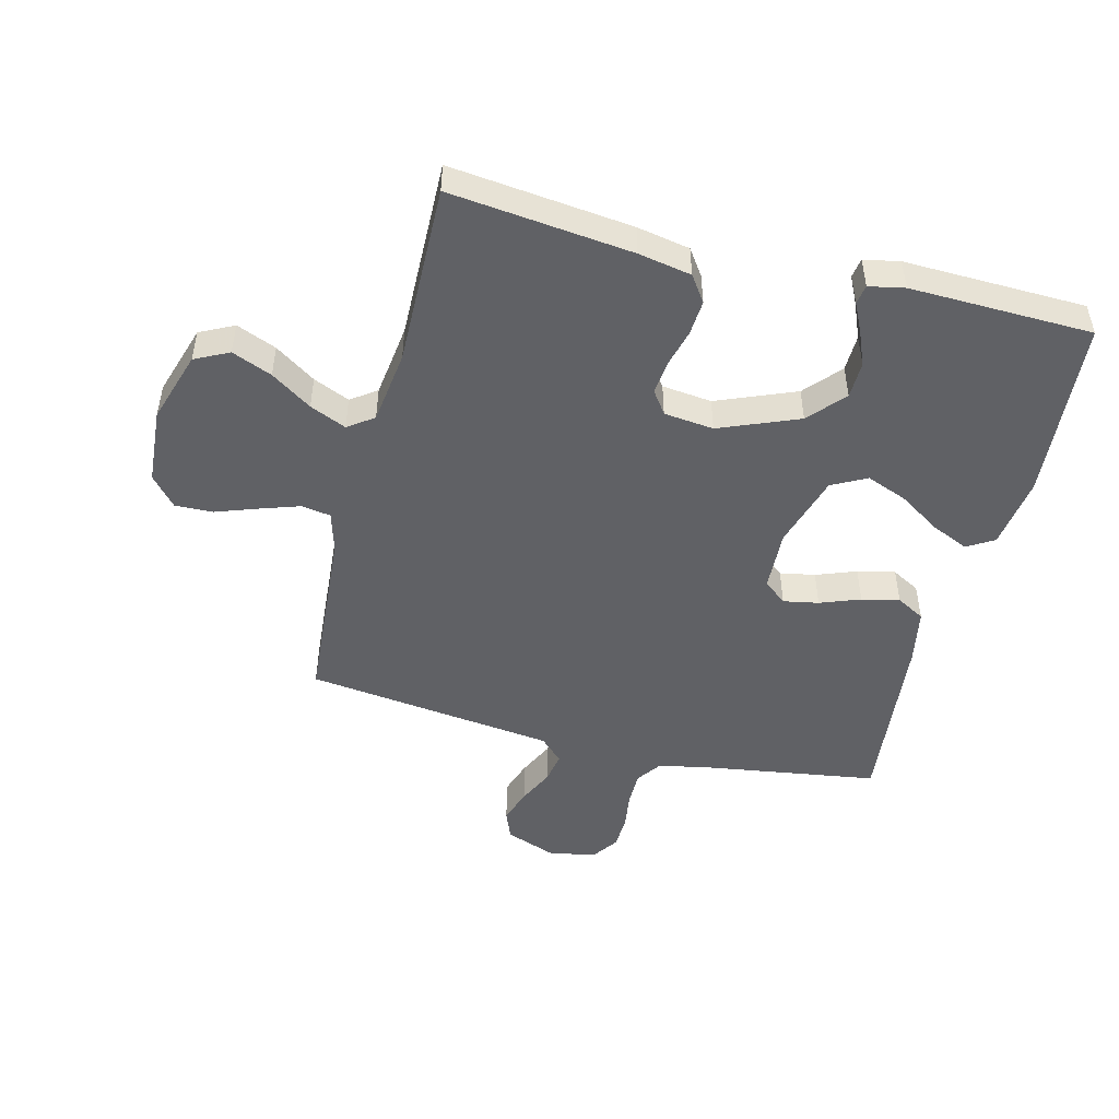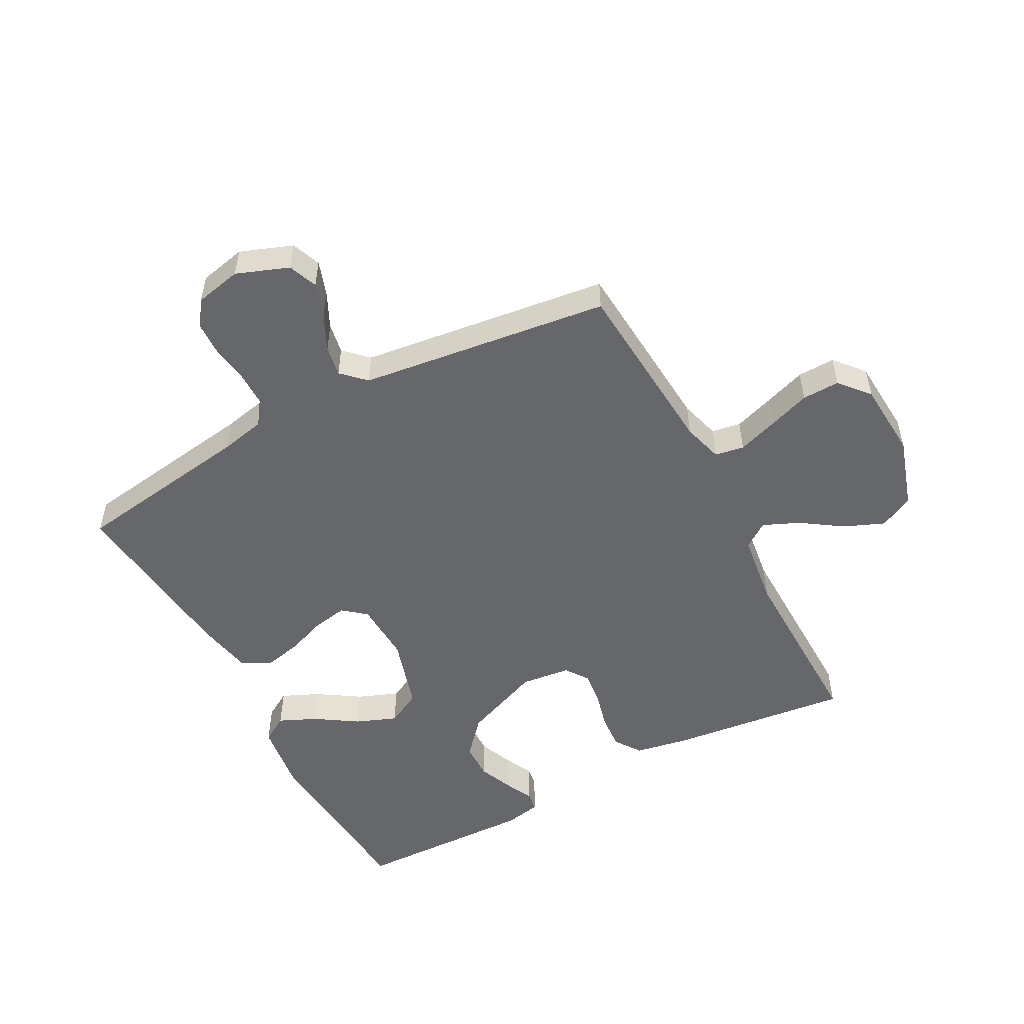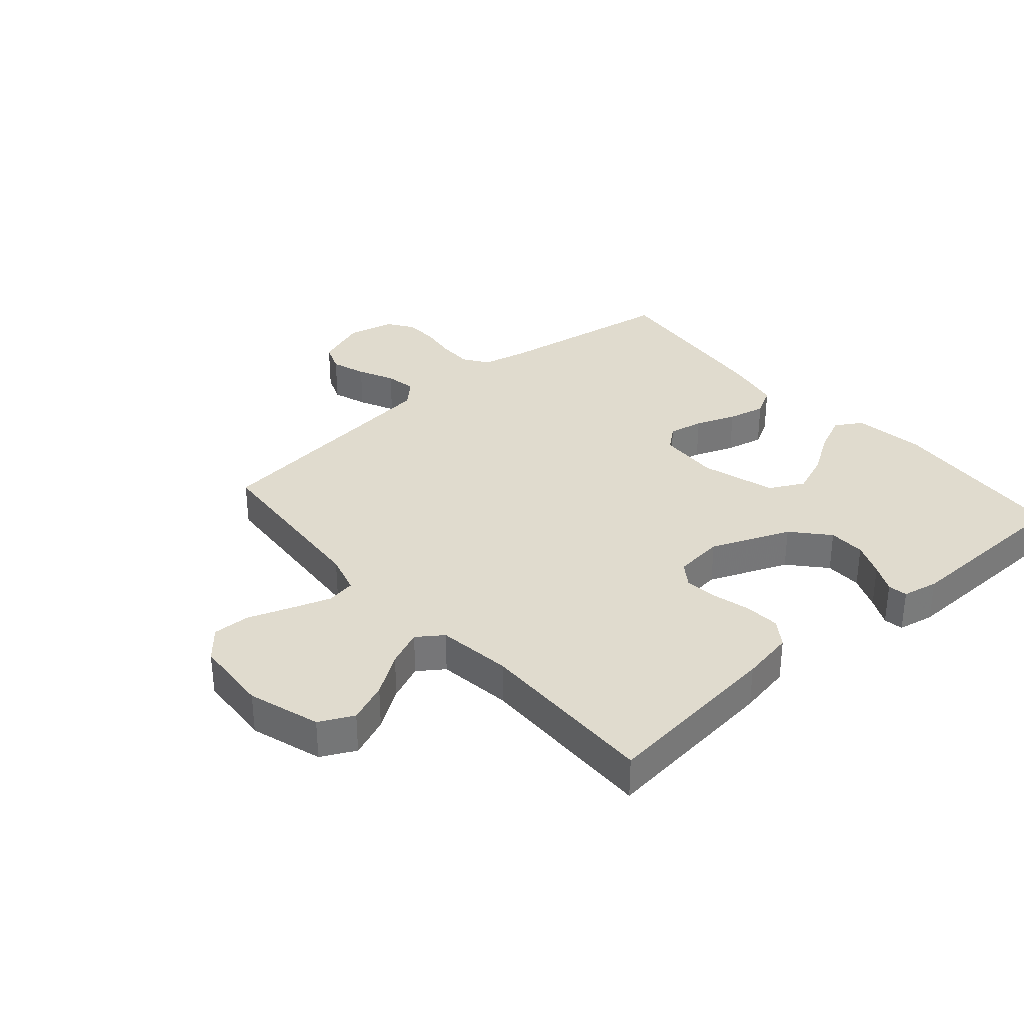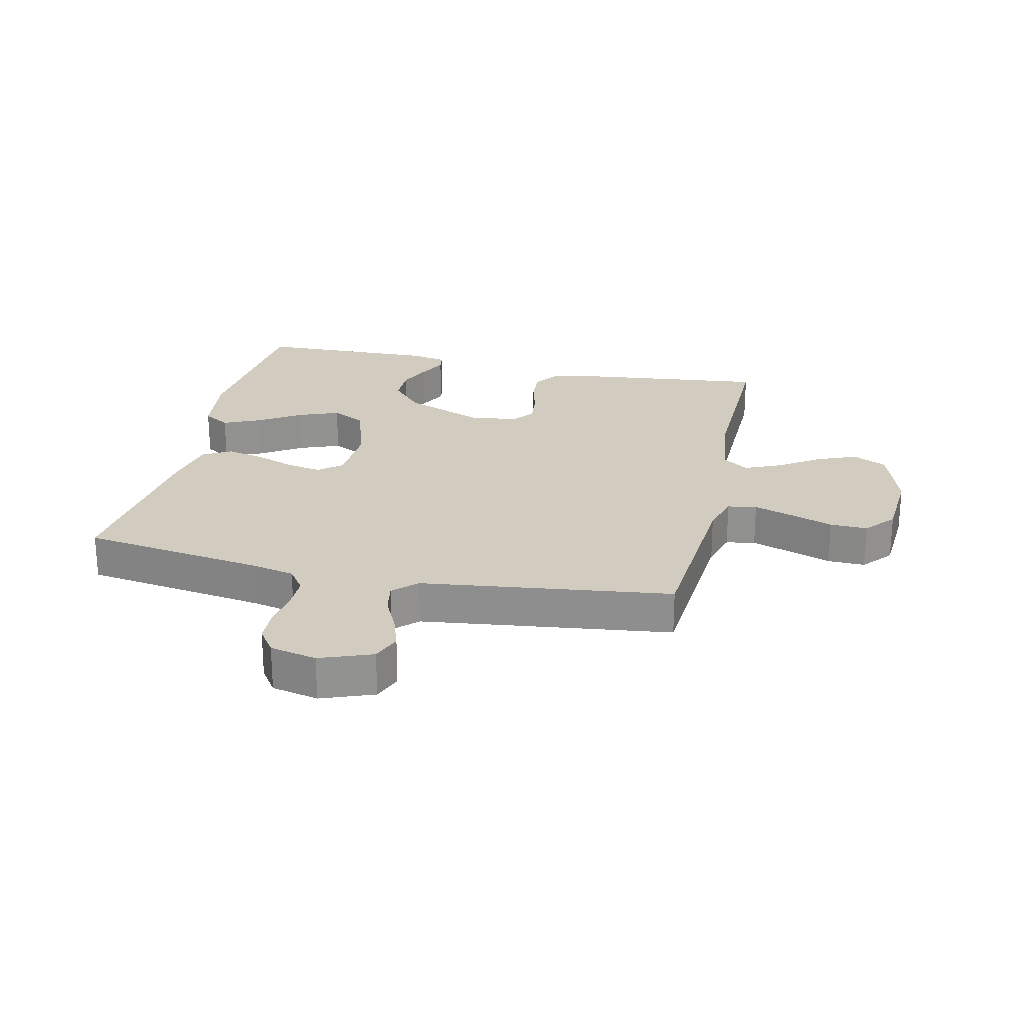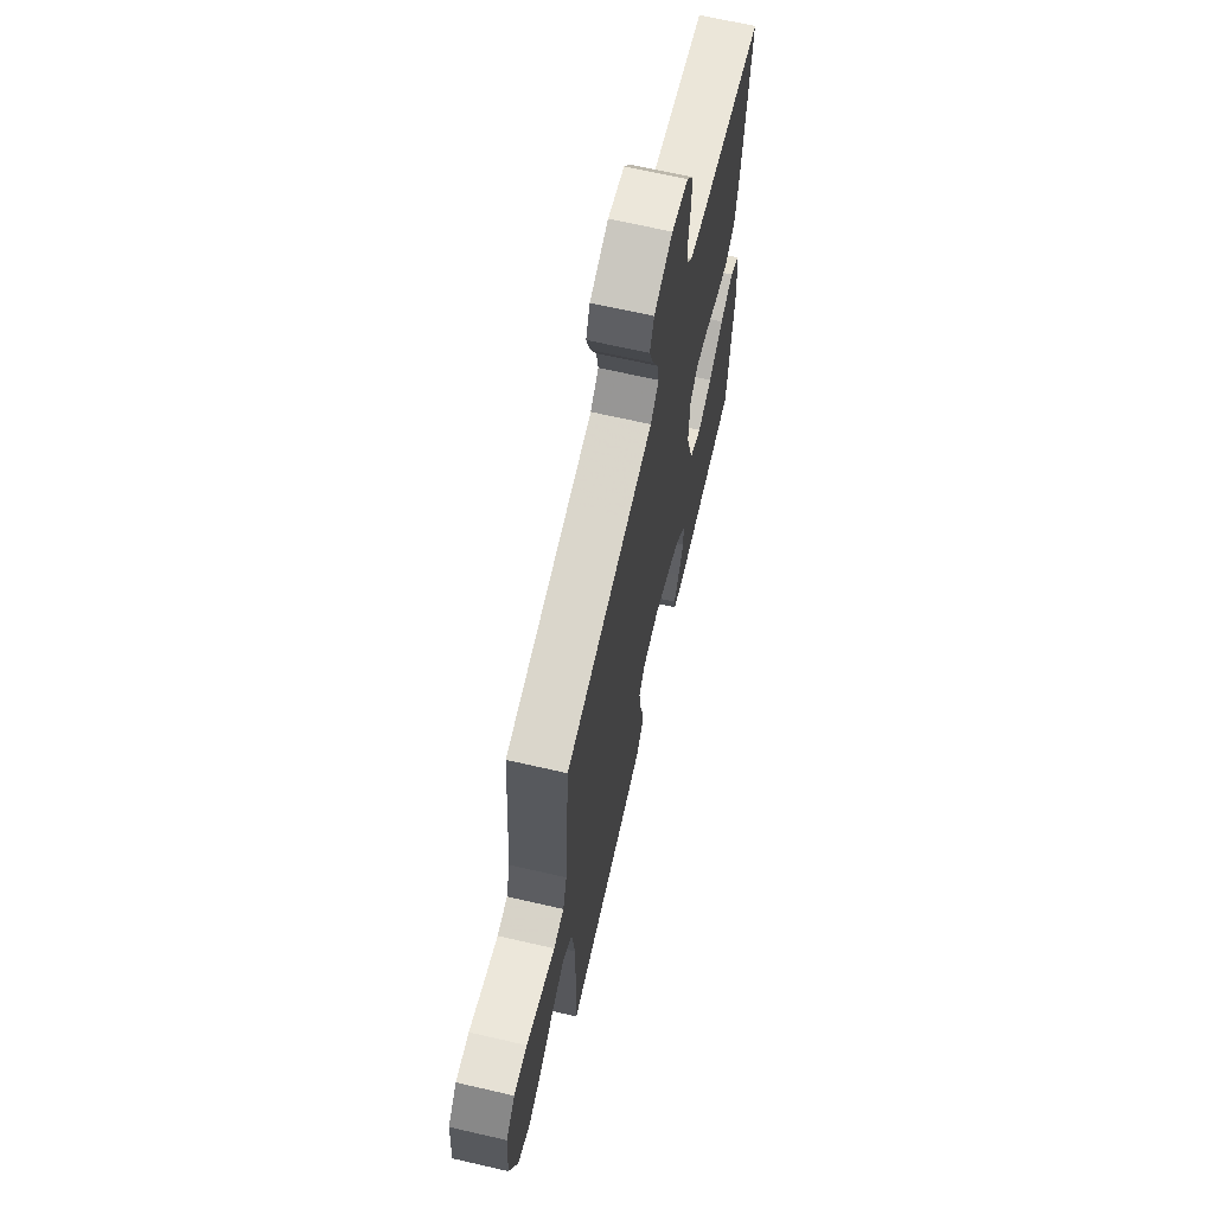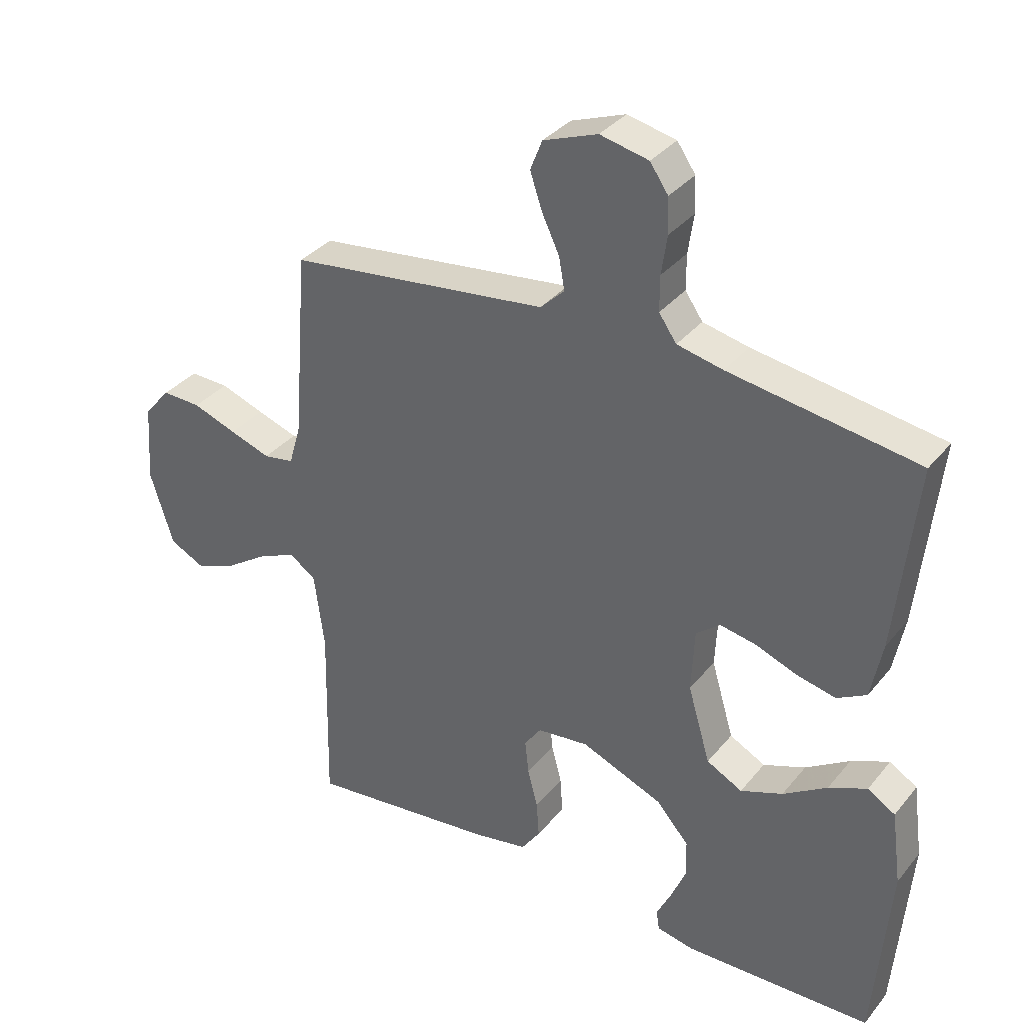
<metadata>
{"format":"obj","ext":"obj","renderer":"f3d","projection":"perspective","resolution":1024,"background":"white","views":[{"elev":-48.7,"azim":165.7,"up":"+Y"},{"elev":-52.1,"azim":27.9,"up":"+Y"},{"elev":33.5,"azim":138.9,"up":"+Y"},{"elev":24.1,"azim":12.5,"up":"+Y"},{"elev":66.8,"azim":103.0,"up":"+Z"},{"elev":34.6,"azim":-146.8,"up":"+Z"}]}
</metadata>
<code>
v -0.5 0.07 -0.5
v -0.525 0.07 -0.2
v -0.509 0.07 -0.081
v -0.465 0.07 -0.054
v -0.404 0.07 -0.081
v -0.334 0.07 -0.126
v -0.267 0.07 -0.152
v -0.21 0.07 -0.122
v -0.174 0.07 0
v -0.179 0.07 0.101
v -0.217 0.07 0.132
v -0.275 0.07 0.121
v -0.341 0.07 0.096
v -0.403 0.07 0.082
v -0.45 0.07 0.108
v -0.468 0.07 0.2
v -0.5 0.07 0.5
v -0.2 0.07 0.546
v -0.127 0.07 0.562
v -0.099 0.07 0.602
v -0.099 0.07 0.658
v -0.108 0.07 0.72
v -0.106 0.07 0.776
v -0.077 0.07 0.818
v 0 0.07 0.835
v 0.086 0.07 0.803
v 0.105 0.07 0.755
v 0.086 0.07 0.698
v 0.058 0.07 0.639
v 0.049 0.07 0.588
v 0.087 0.07 0.551
v 0.2 0.07 0.537
v 0.5 0.07 0.5
v 0.523 0.07 0.2
v 0.542 0.07 0.134
v 0.59 0.07 0.126
v 0.655 0.07 0.148
v 0.725 0.07 0.173
v 0.787 0.07 0.175
v 0.829 0.07 0.126
v 0.838 0.07 0
v 0.801 0.07 -0.118
v 0.745 0.07 -0.146
v 0.679 0.07 -0.119
v 0.612 0.07 -0.074
v 0.552 0.07 -0.048
v 0.51 0.07 -0.078
v 0.494 0.07 -0.2
v 0.5 0.07 -0.5
v 0.2 0.07 -0.467
v 0.113 0.07 -0.451
v 0.083 0.07 -0.408
v 0.087 0.07 -0.35
v 0.103 0.07 -0.288
v 0.109 0.07 -0.233
v 0.082 0.07 -0.195
v 0 0.07 -0.186
v -0.13 0.07 -0.239
v -0.182 0.07 -0.298
v -0.183 0.07 -0.359
v -0.159 0.07 -0.416
v -0.136 0.07 -0.463
v -0.141 0.07 -0.495
v -0.2 0.07 -0.507
v -0.5 0 -0.5
v -0.525 0 -0.2
v -0.509 0 -0.081
v -0.465 0 -0.054
v -0.404 0 -0.081
v -0.334 0 -0.126
v -0.267 0 -0.152
v -0.21 0 -0.122
v -0.174 0 0
v -0.179 0 0.101
v -0.217 0 0.132
v -0.275 0 0.121
v -0.341 0 0.096
v -0.403 0 0.082
v -0.45 0 0.108
v -0.468 0 0.2
v -0.5 0 0.5
v -0.2 0 0.546
v -0.127 0 0.562
v -0.099 0 0.602
v -0.099 0 0.658
v -0.108 0 0.72
v -0.106 0 0.776
v -0.077 0 0.818
v 0 0 0.835
v 0.086 0 0.803
v 0.105 0 0.755
v 0.086 0 0.698
v 0.058 0 0.639
v 0.049 0 0.588
v 0.087 0 0.551
v 0.2 0 0.537
v 0.5 0 0.5
v 0.523 0 0.2
v 0.542 0 0.134
v 0.59 0 0.126
v 0.655 0 0.148
v 0.725 0 0.173
v 0.787 0 0.175
v 0.829 0 0.126
v 0.838 0 0
v 0.801 0 -0.118
v 0.745 0 -0.146
v 0.679 0 -0.119
v 0.612 0 -0.074
v 0.552 0 -0.048
v 0.51 0 -0.078
v 0.494 0 -0.2
v 0.5 0 -0.5
v 0.2 0 -0.467
v 0.113 0 -0.451
v 0.083 0 -0.408
v 0.087 0 -0.35
v 0.103 0 -0.288
v 0.109 0 -0.233
v 0.082 0 -0.195
v 0 0 -0.186
v -0.13 0 -0.239
v -0.182 0 -0.298
v -0.183 0 -0.359
v -0.159 0 -0.416
v -0.136 0 -0.463
v -0.141 0 -0.495
v -0.2 0 -0.507
f 4 5 6
f 3 4 6
f 2 3 6
f 1 2 6
f 64 1 6
f 63 64 6
f 62 63 6
f 61 62 6
f 60 61 6
f 59 60 6 7
f 58 59 7 8
f 57 58 8 9
f 56 57 9 10
f 52 53 54
f 51 52 54
f 50 51 54
f 49 50 54
f 48 49 54
f 47 48 54 55
f 46 47 55 56
f 43 44 45
f 42 43 45
f 41 42 45
f 40 41 45
f 39 40 45
f 38 39 45
f 37 38 45
f 36 37 45 46
f 46 56 10
f 36 46 10
f 35 36 10
f 32 33 34
f 35 10 11
f 34 35 11
f 32 34 11
f 31 32 11
f 27 28 29
f 26 27 29
f 25 26 29
f 24 25 29
f 23 24 29
f 22 23 29
f 21 22 29
f 20 21 29 30
f 31 11 12
f 30 31 12
f 20 30 12
f 19 20 12
f 16 17 18
f 16 18 19
f 15 16 19
f 14 15 19
f 13 14 19
f 12 13 19
f 70 69 68
f 70 68 67
f 70 67 66
f 70 66 65
f 70 65 128
f 70 128 127
f 70 127 126
f 70 126 125
f 70 125 124
f 71 70 124 123
f 72 71 123 122
f 73 72 122 121
f 74 73 121 120
f 118 117 116
f 118 116 115
f 118 115 114
f 118 114 113
f 118 113 112
f 119 118 112 111
f 120 119 111 110
f 109 108 107
f 109 107 106
f 109 106 105
f 109 105 104
f 109 104 103
f 109 103 102
f 109 102 101
f 110 109 101 100
f 74 120 110
f 74 110 100
f 74 100 99
f 98 97 96
f 75 74 99
f 75 99 98
f 75 98 96
f 75 96 95
f 93 92 91
f 93 91 90
f 93 90 89
f 93 89 88
f 93 88 87
f 93 87 86
f 93 86 85
f 94 93 85 84
f 76 75 95
f 76 95 94
f 76 94 84
f 76 84 83
f 82 81 80
f 83 82 80
f 83 80 79
f 83 79 78
f 83 78 77
f 83 77 76
f 1 65 66 2
f 2 66 67 3
f 3 67 68 4
f 4 68 69 5
f 5 69 70 6
f 6 70 71 7
f 7 71 72 8
f 8 72 73 9
f 9 73 74 10
f 10 74 75 11
f 11 75 76 12
f 12 76 77 13
f 13 77 78 14
f 14 78 79 15
f 15 79 80 16
f 16 80 81 17
f 17 81 82 18
f 18 82 83 19
f 19 83 84 20
f 20 84 85 21
f 21 85 86 22
f 22 86 87 23
f 23 87 88 24
f 24 88 89 25
f 25 89 90 26
f 26 90 91 27
f 27 91 92 28
f 28 92 93 29
f 29 93 94 30
f 30 94 95 31
f 31 95 96 32
f 32 96 97 33
f 33 97 98 34
f 34 98 99 35
f 35 99 100 36
f 36 100 101 37
f 37 101 102 38
f 38 102 103 39
f 39 103 104 40
f 40 104 105 41
f 41 105 106 42
f 42 106 107 43
f 43 107 108 44
f 44 108 109 45
f 45 109 110 46
f 46 110 111 47
f 47 111 112 48
f 48 112 113 49
f 49 113 114 50
f 50 114 115 51
f 51 115 116 52
f 52 116 117 53
f 53 117 118 54
f 54 118 119 55
f 55 119 120 56
f 56 120 121 57
f 57 121 122 58
f 58 122 123 59
f 59 123 124 60
f 60 124 125 61
f 61 125 126 62
f 62 126 127 63
f 63 127 128 64
f 64 128 65 1

</code>
